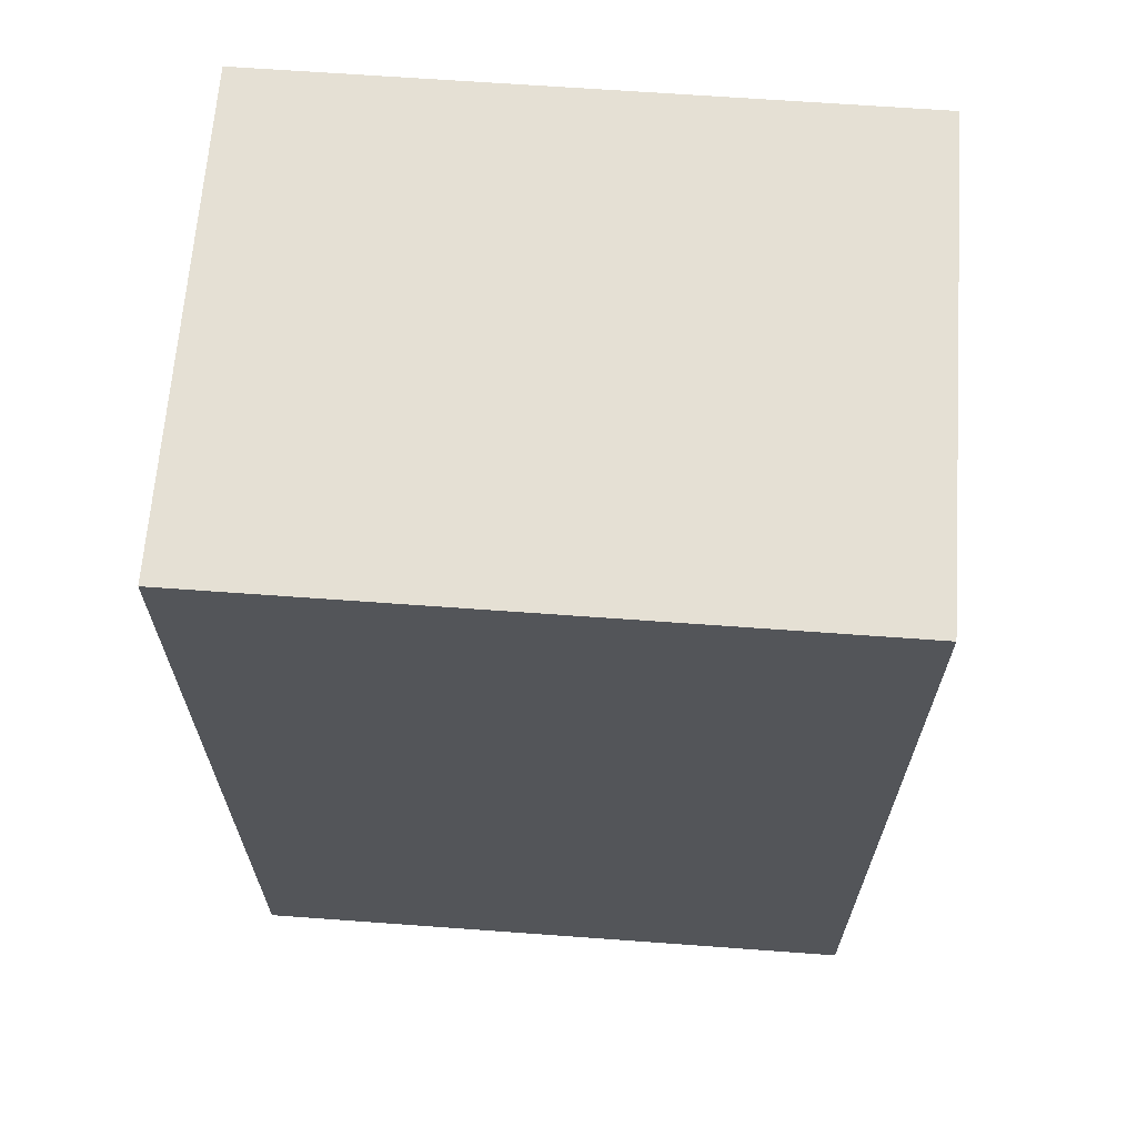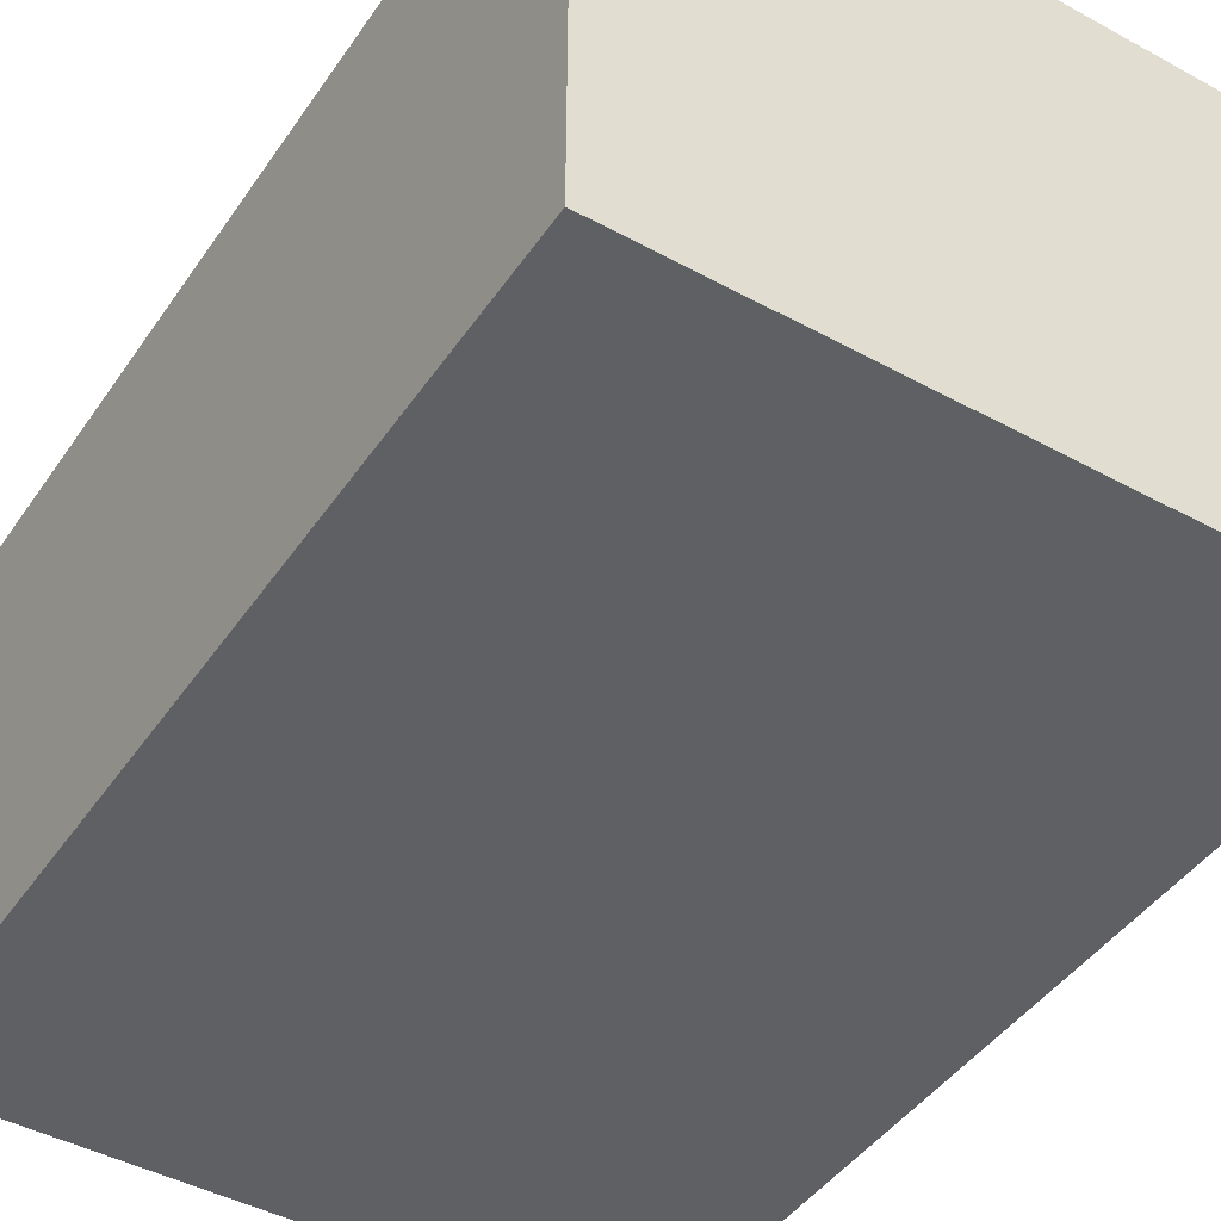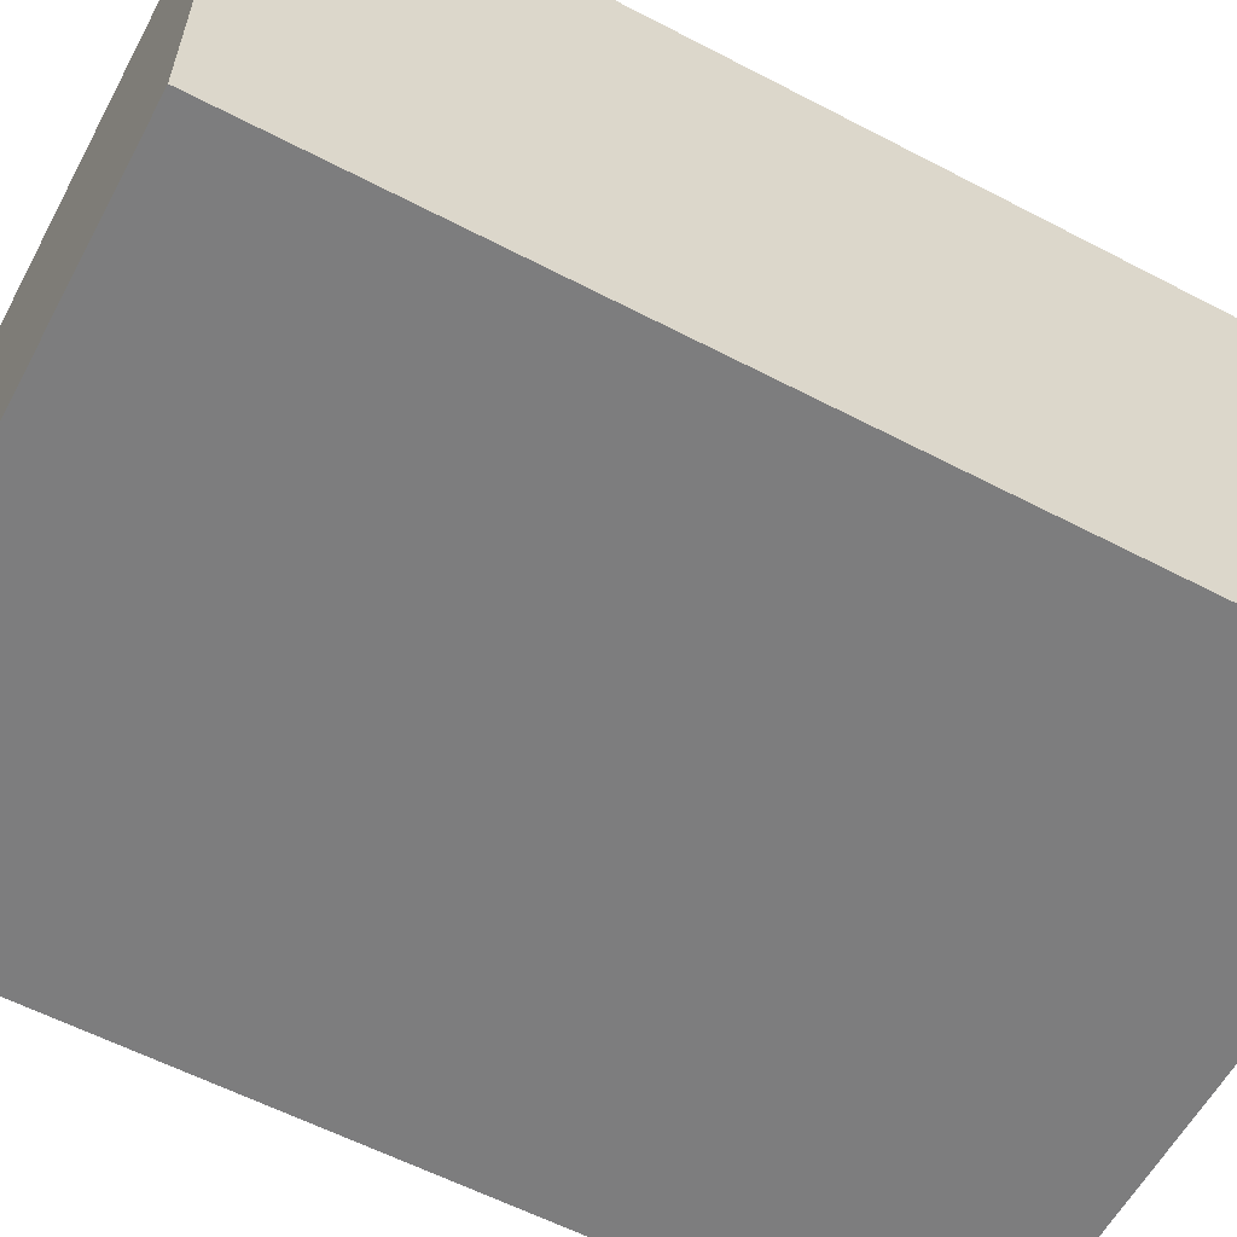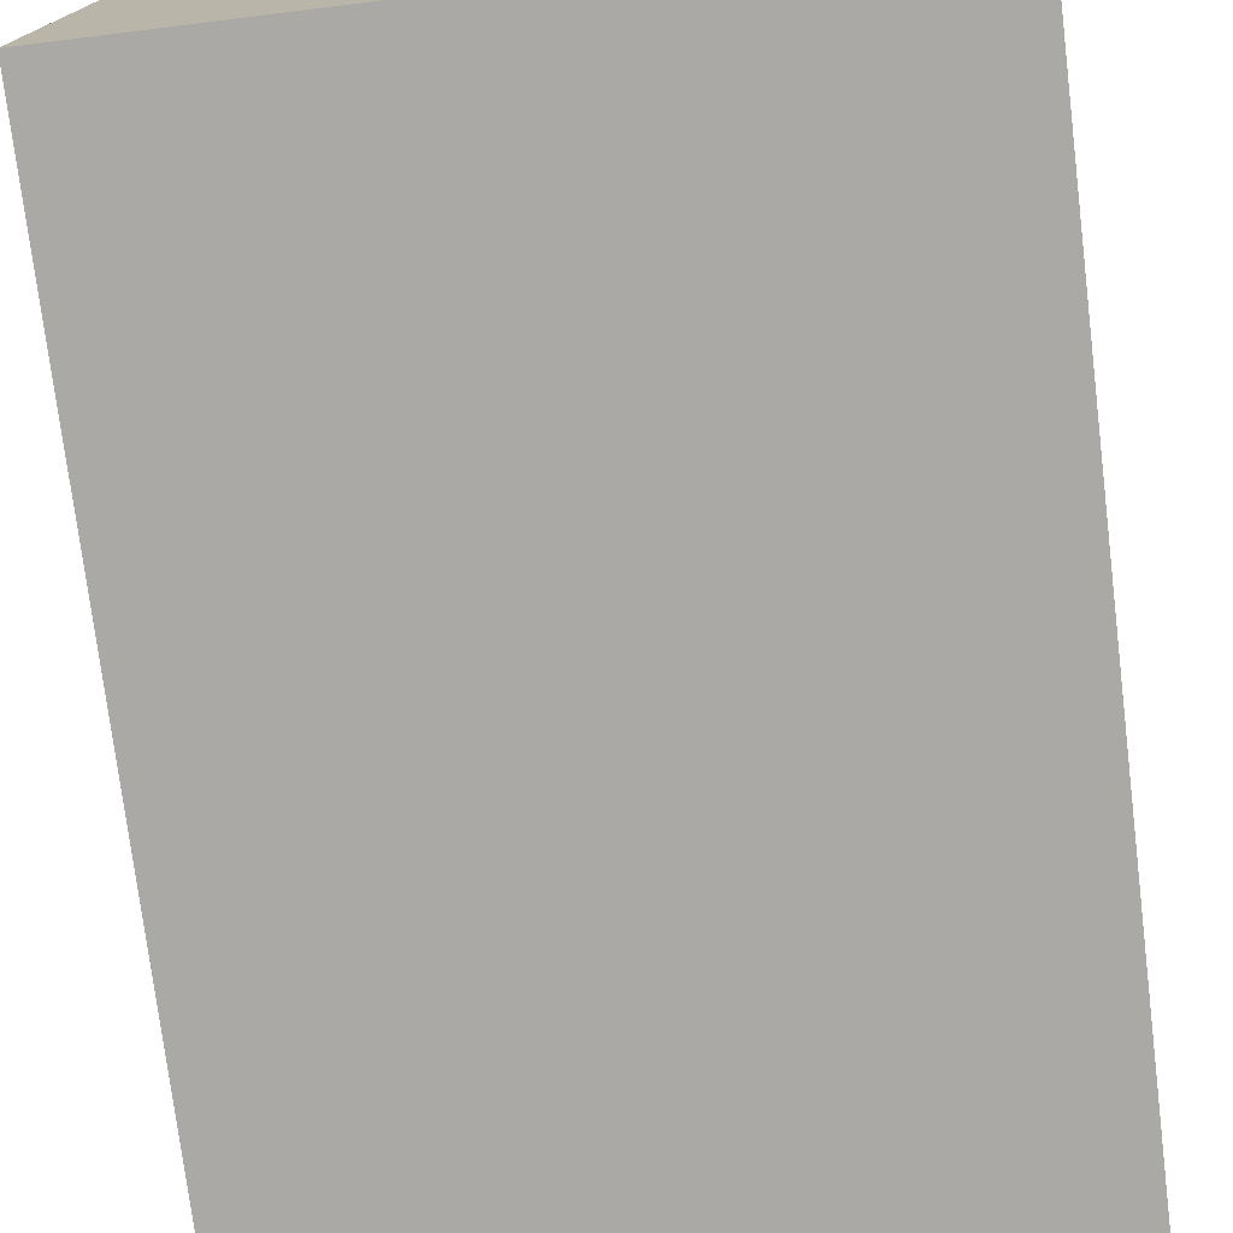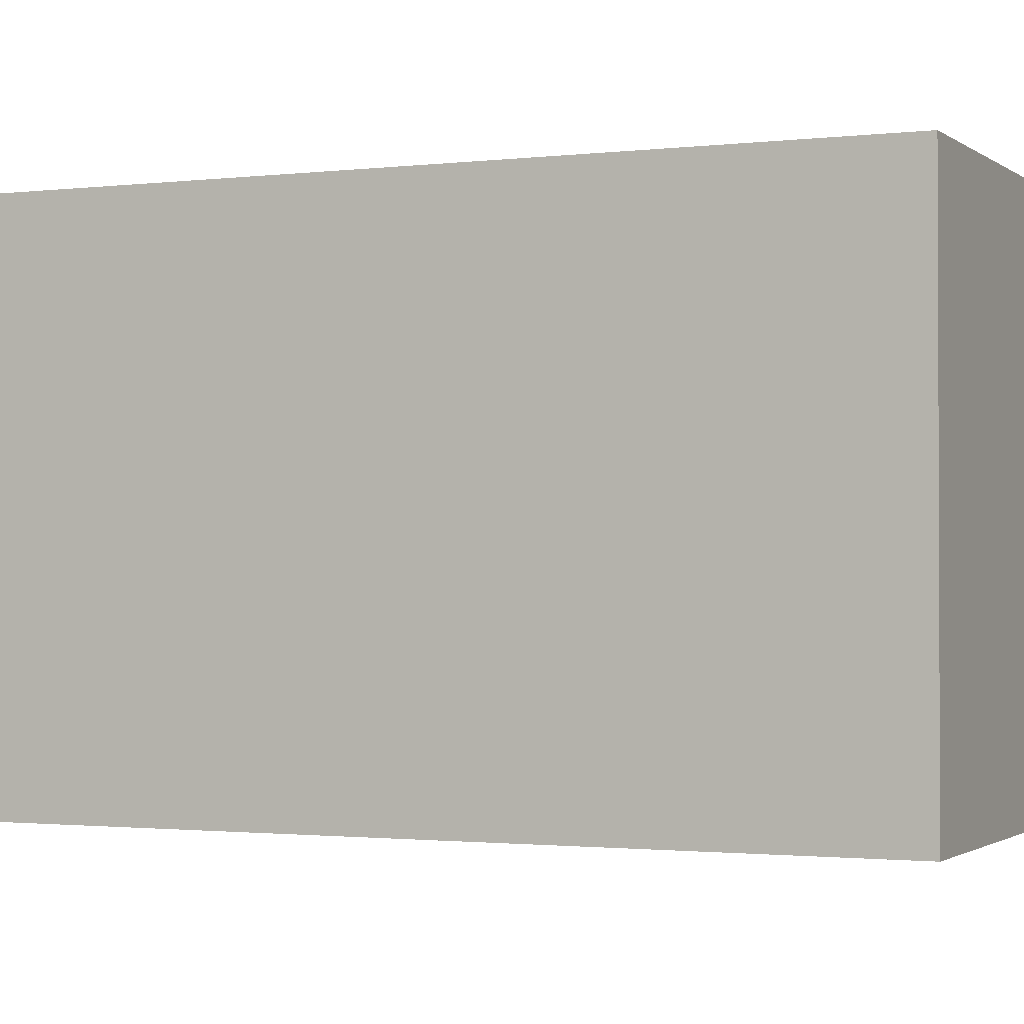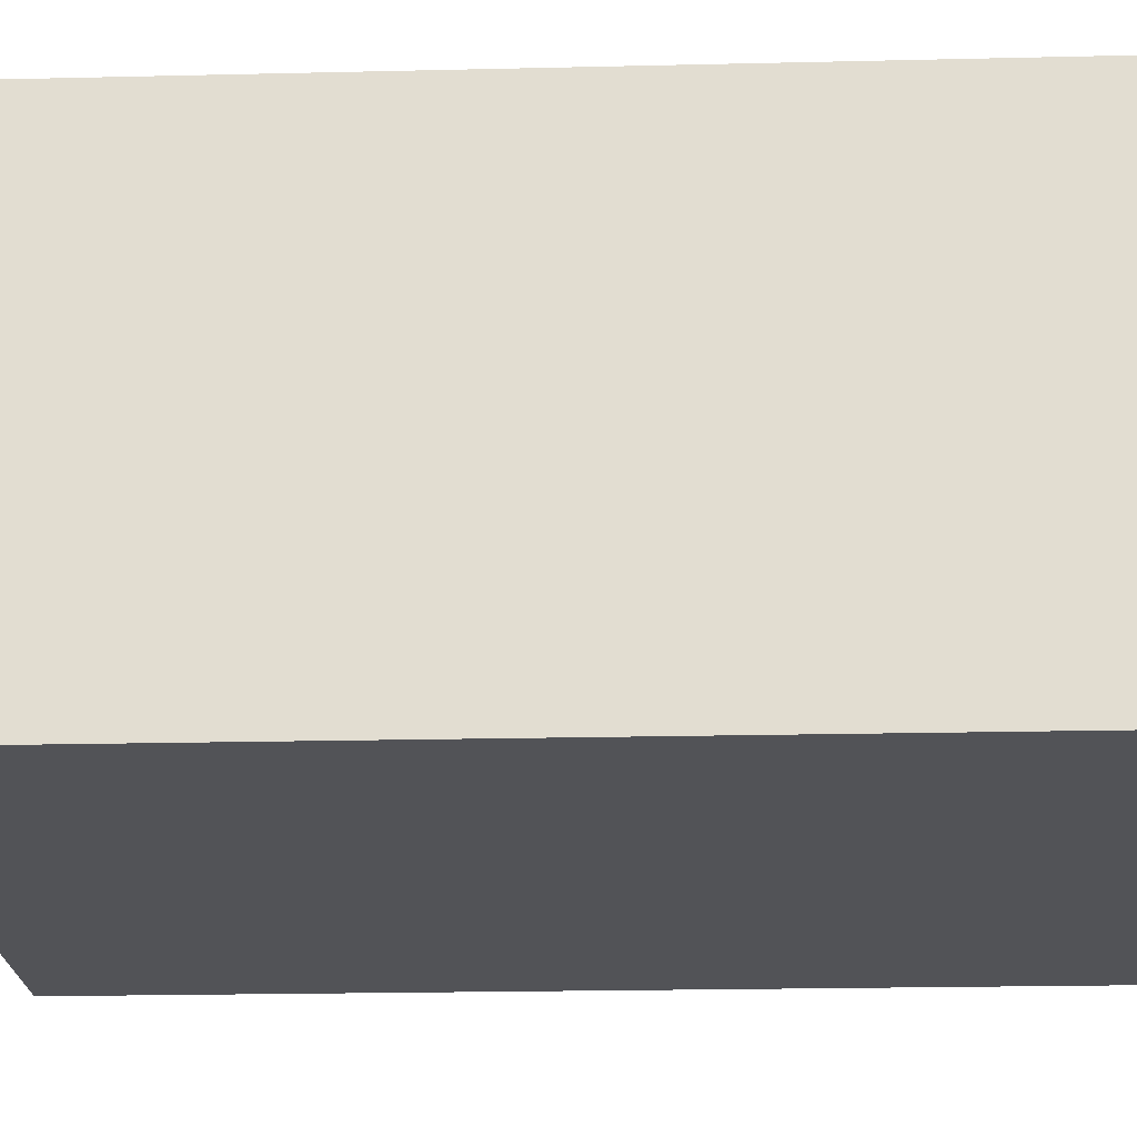
<metadata>
{"format":"obj","ext":"obj","renderer":"f3d","projection":"perspective","resolution":1024,"background":"white","views":[{"elev":65.6,"azim":4.2,"up":"+Z"},{"elev":-44.8,"azim":-32.3,"up":"+Y"},{"elev":-59.2,"azim":-118.2,"up":"+Y"},{"elev":-75.6,"azim":-173.0,"up":"+Y"},{"elev":-1.4,"azim":-65.9,"up":"+Y"},{"elev":-22.3,"azim":-87.7,"up":"+Y"}]}
</metadata>
<code>
o Cube
v 3.182 0 -4.576
v 3.182 -4.936 -4.576
v 3.182 0 4.576
v 3.182 -4.936 4.576
v -3.182 0 -4.576
v -3.182 -4.936 -4.576
v -3.182 0 4.576
v -3.182 -4.936 4.576
f 5 3 1
f 3 8 4
f 7 6 8
f 2 8 6
f 1 4 2
f 5 2 6
f 5 7 3
f 3 7 8
f 7 5 6
f 2 4 8
f 1 3 4
f 5 1 2

</code>
